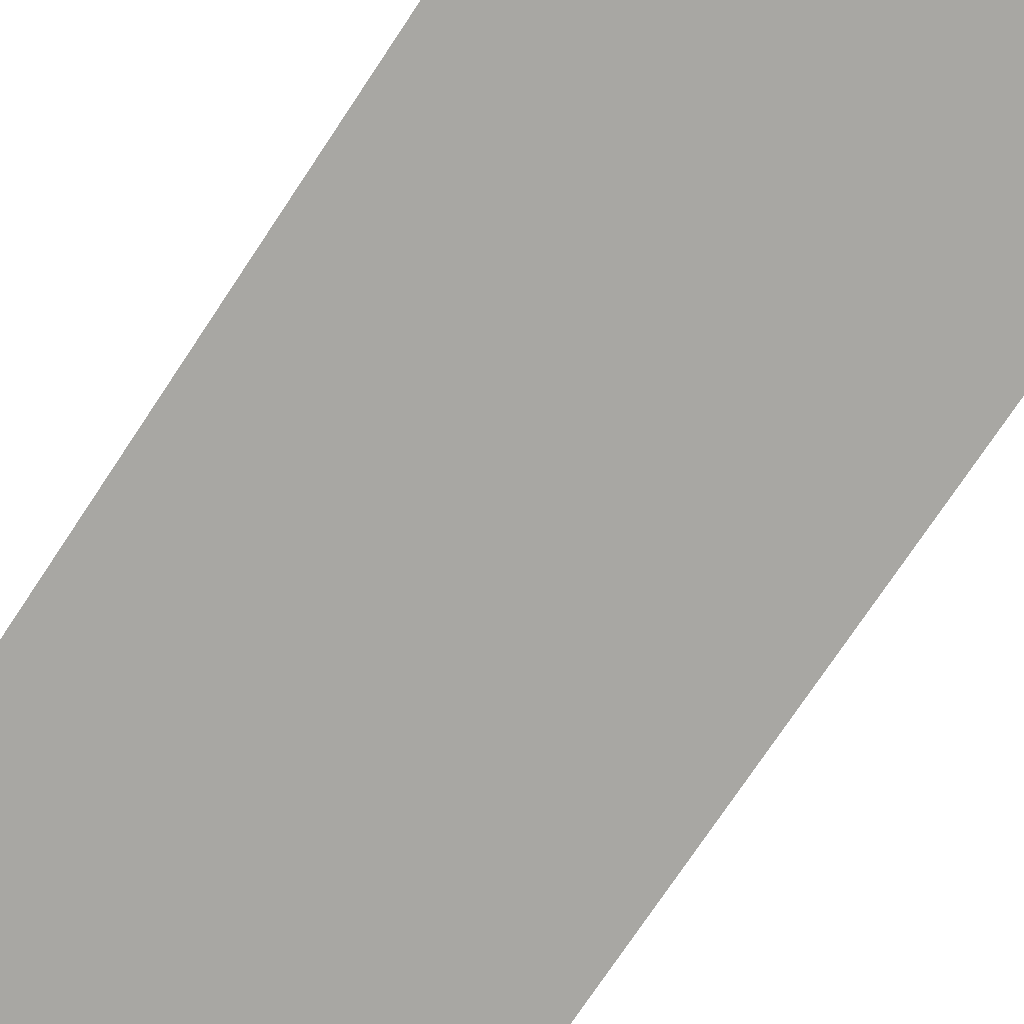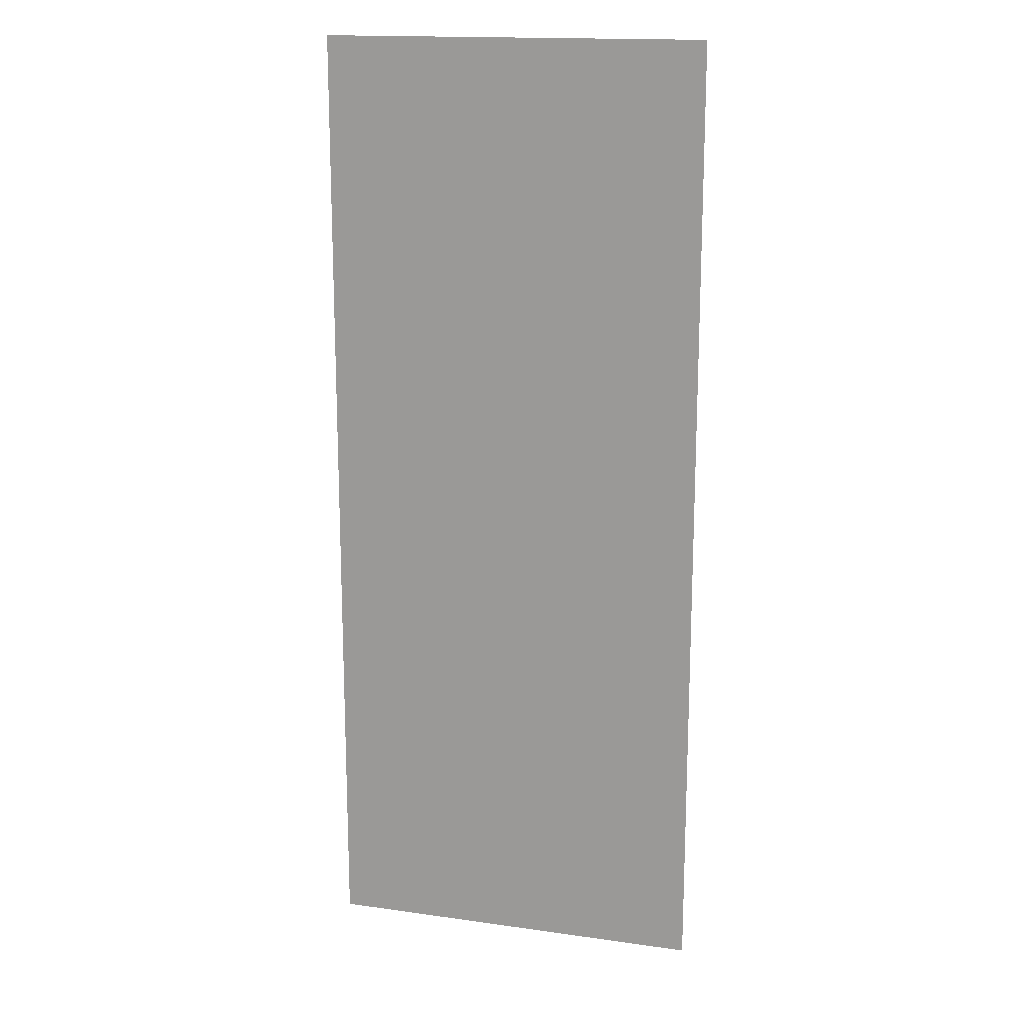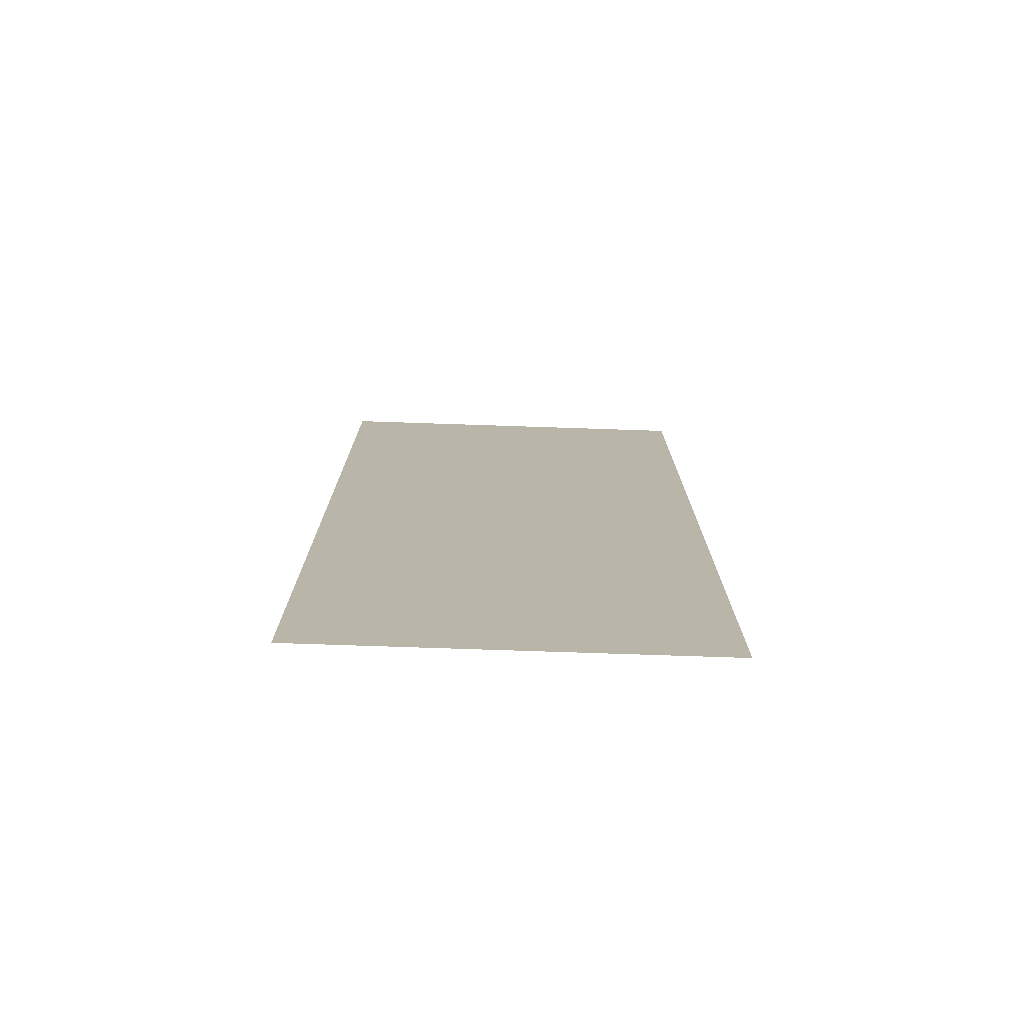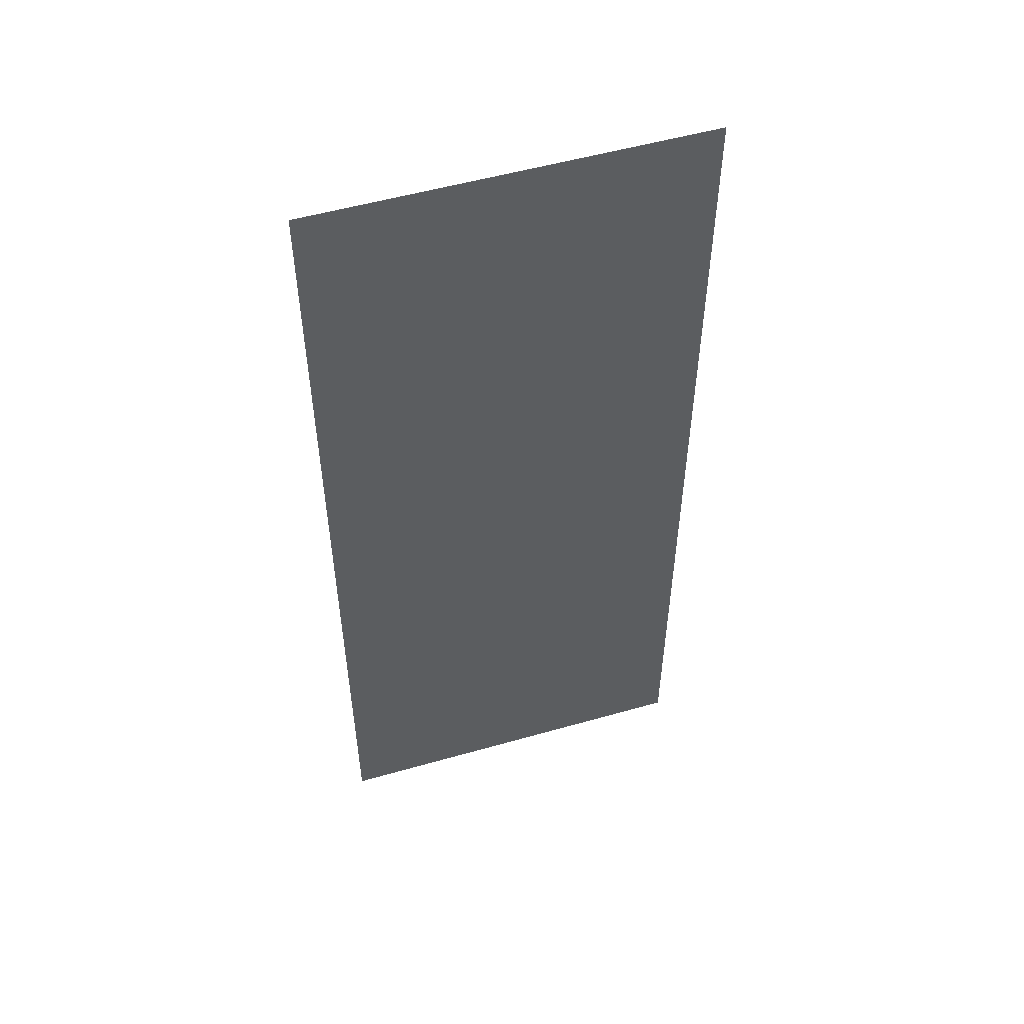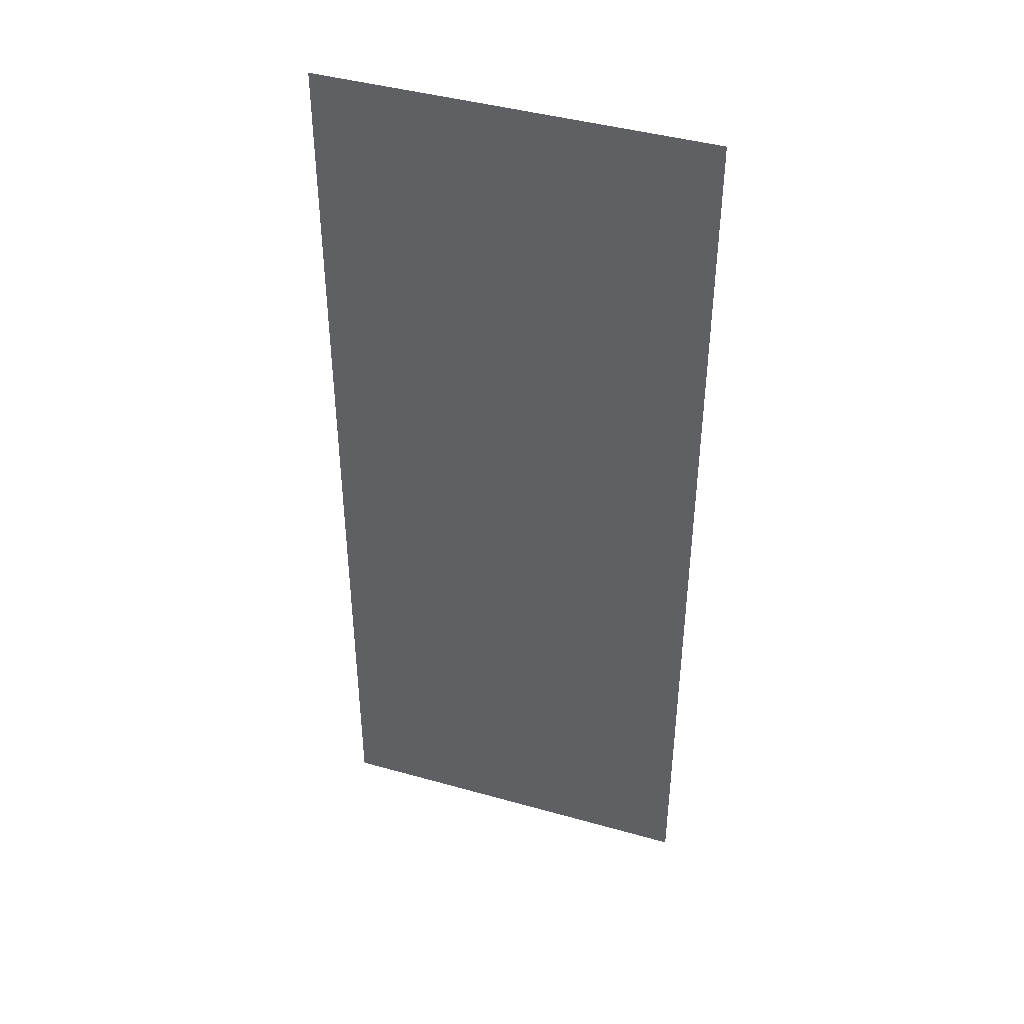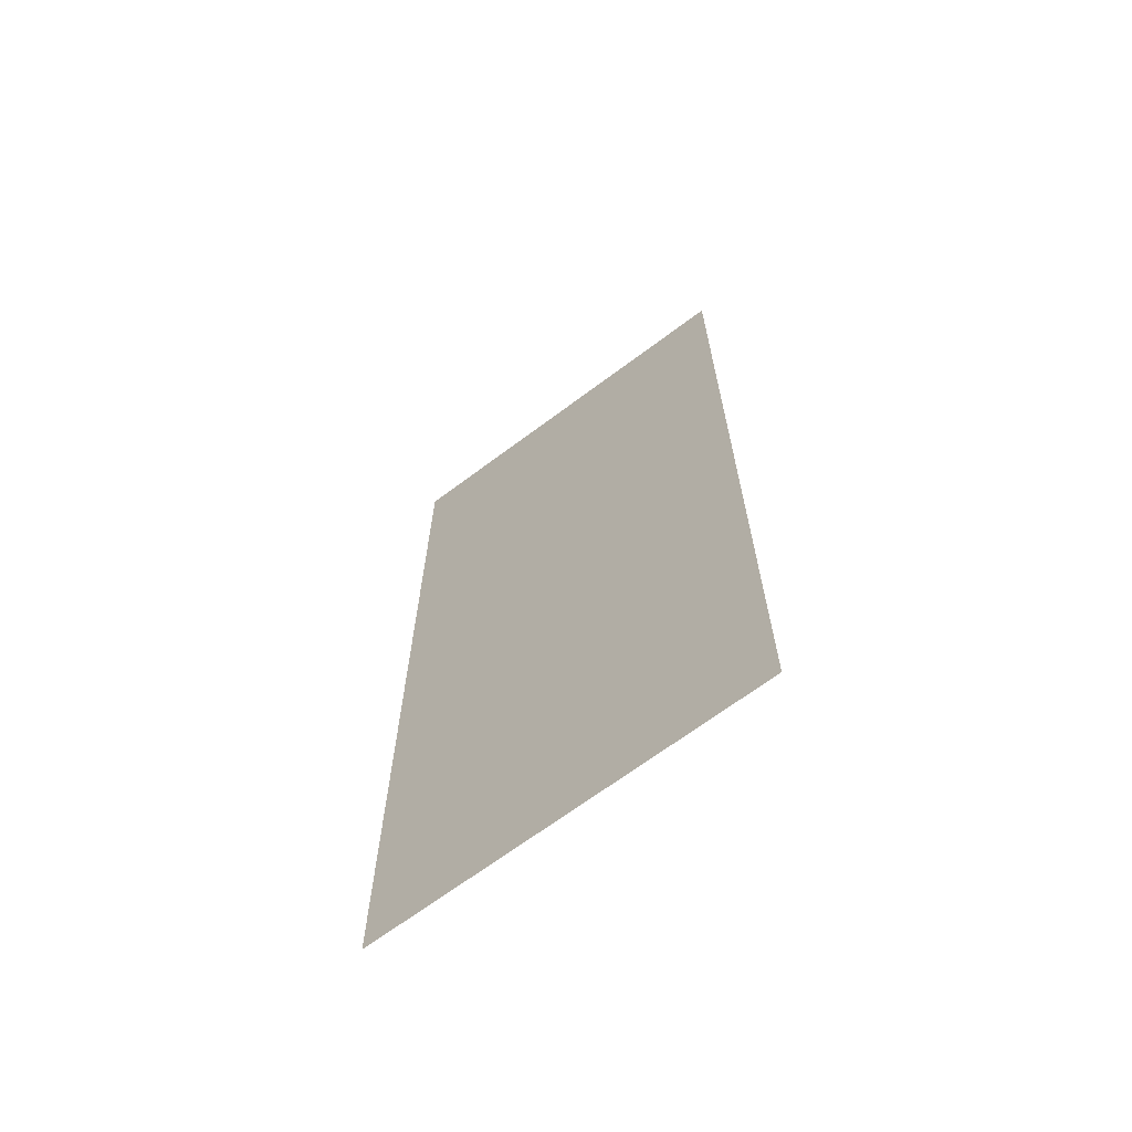
<metadata>
{"format":"obj","ext":"obj","renderer":"f3d","projection":"perspective","resolution":1024,"background":"white","views":[{"elev":-74.5,"azim":146.4,"up":"+Y"},{"elev":16.3,"azim":16.1,"up":"+Z"},{"elev":-76.7,"azim":-1.9,"up":"+Z"},{"elev":53.6,"azim":163.1,"up":"+Z"},{"elev":43.0,"azim":-161.5,"up":"+Z"},{"elev":-67.7,"azim":36.9,"up":"+Z"}]}
</metadata>
<code>
g default
v -0.1 -0 0.25
v 0.1 -0 0.25
v -0.1 0 -0.25
v 0.1 0 -0.25
g AndyBlobShadow_GEO
f 4 3 1 2

</code>
